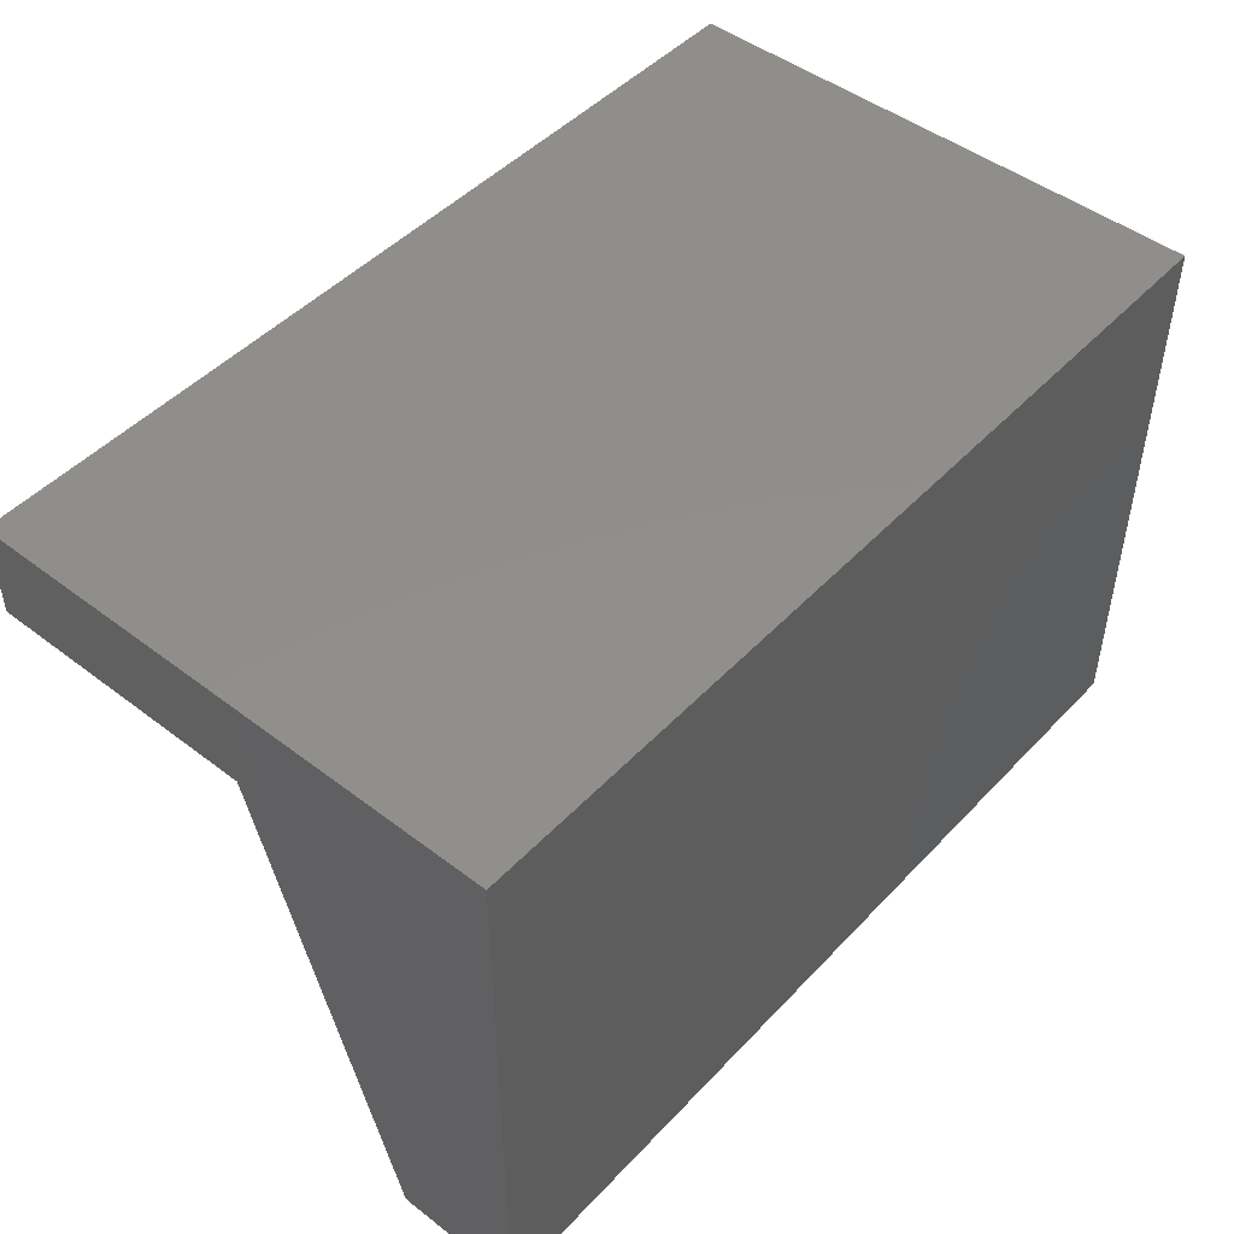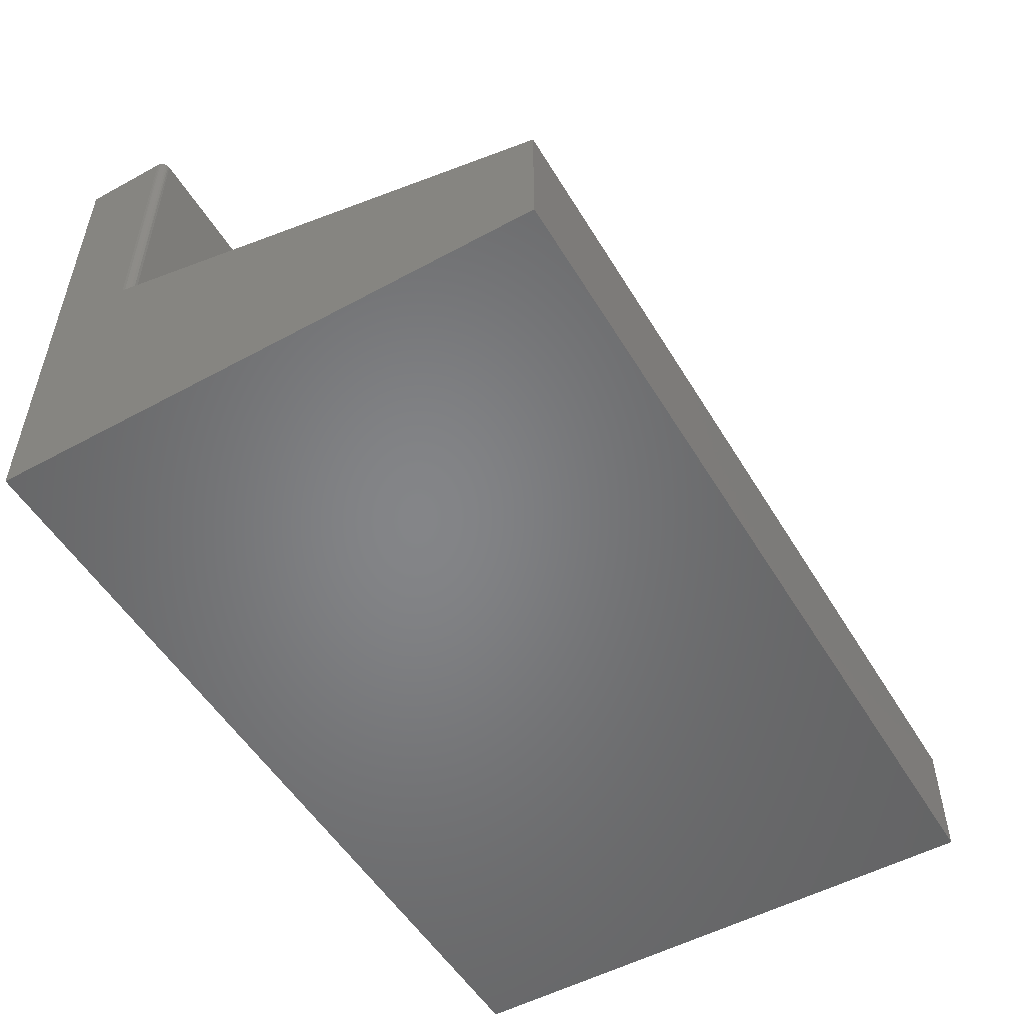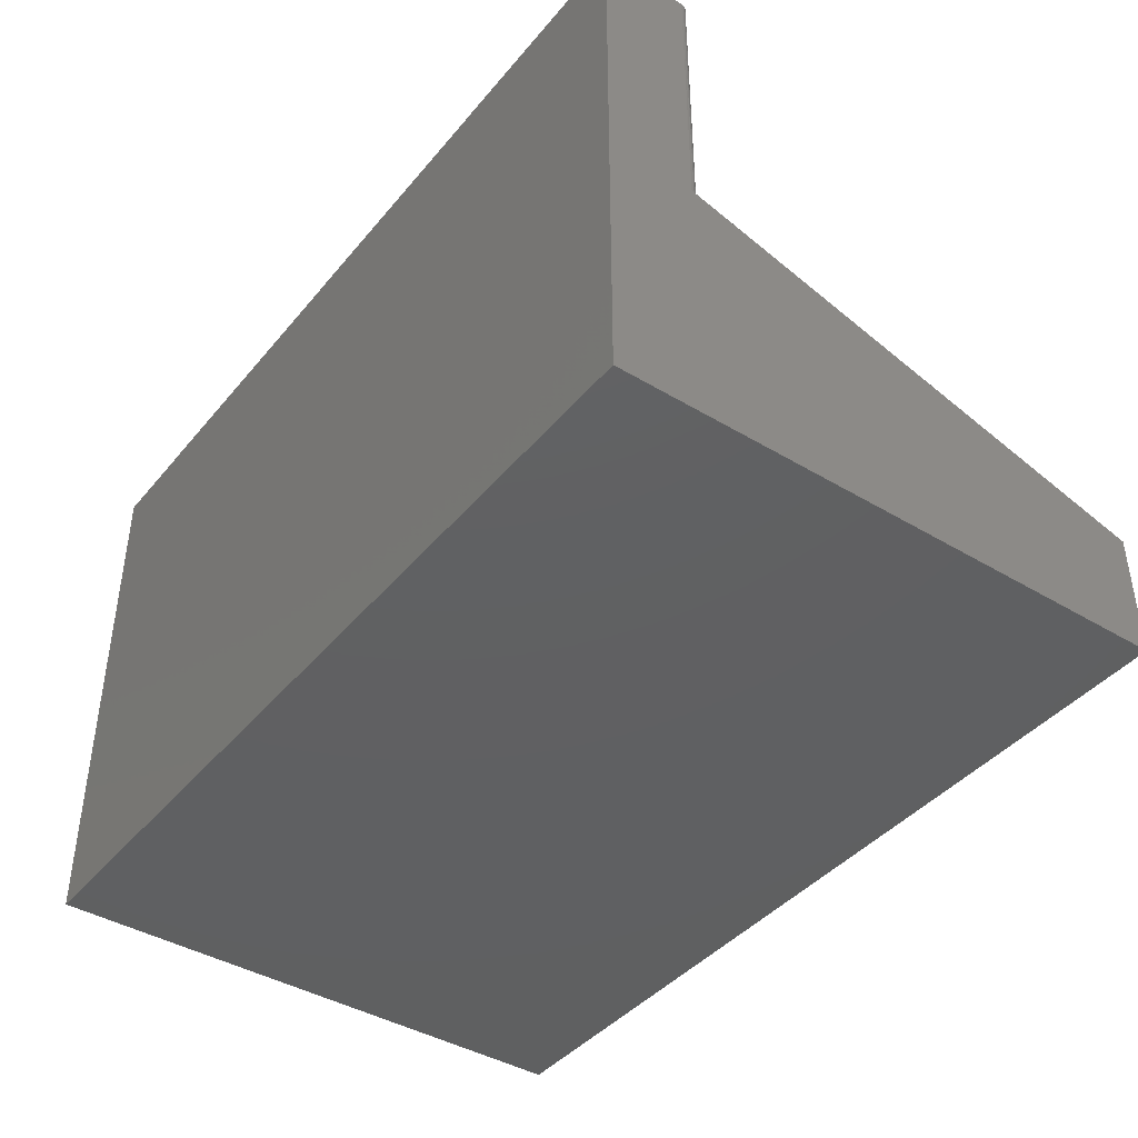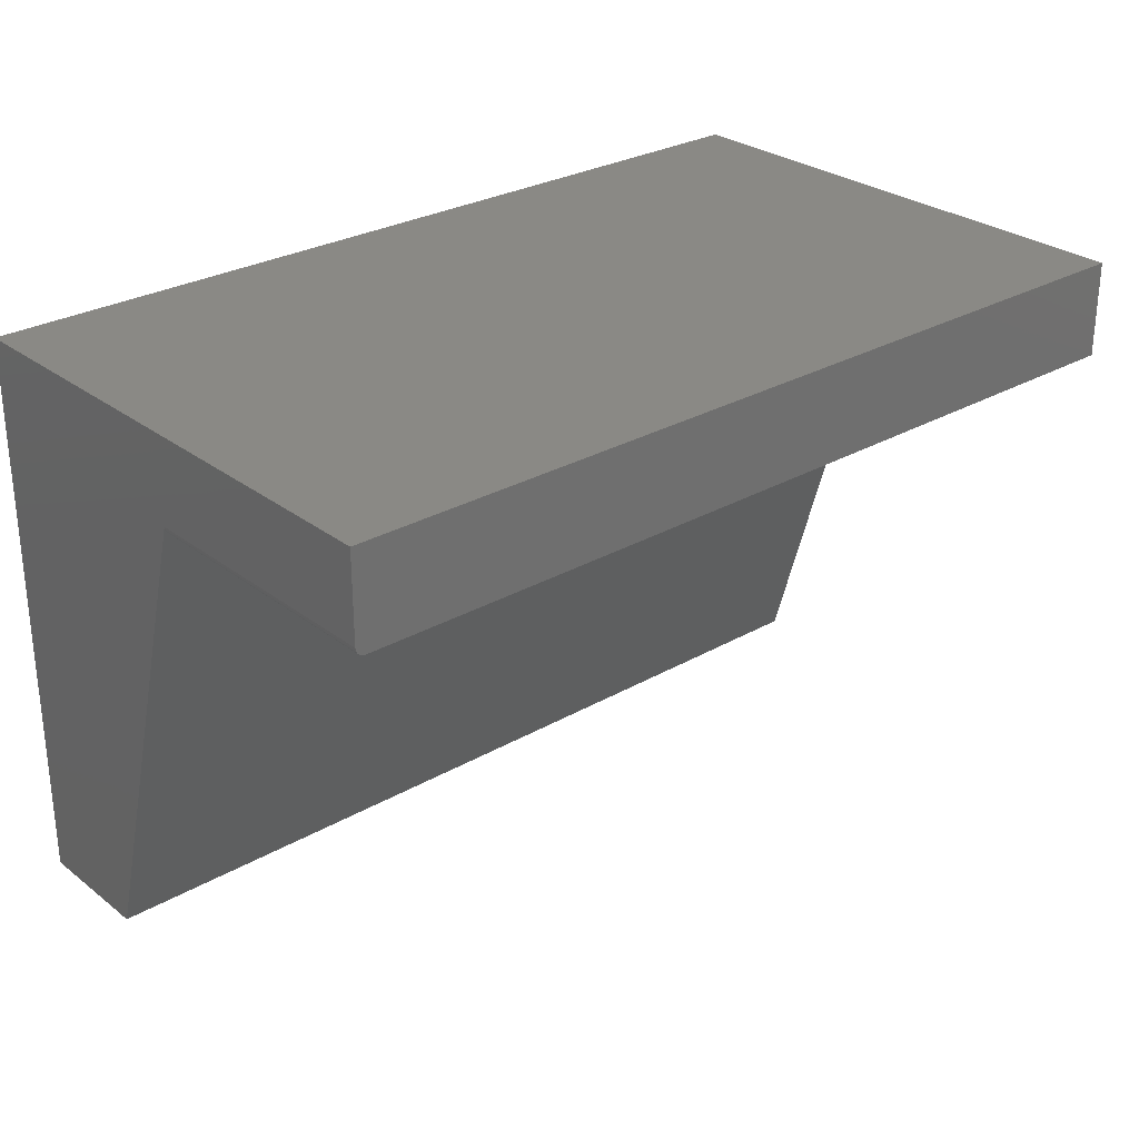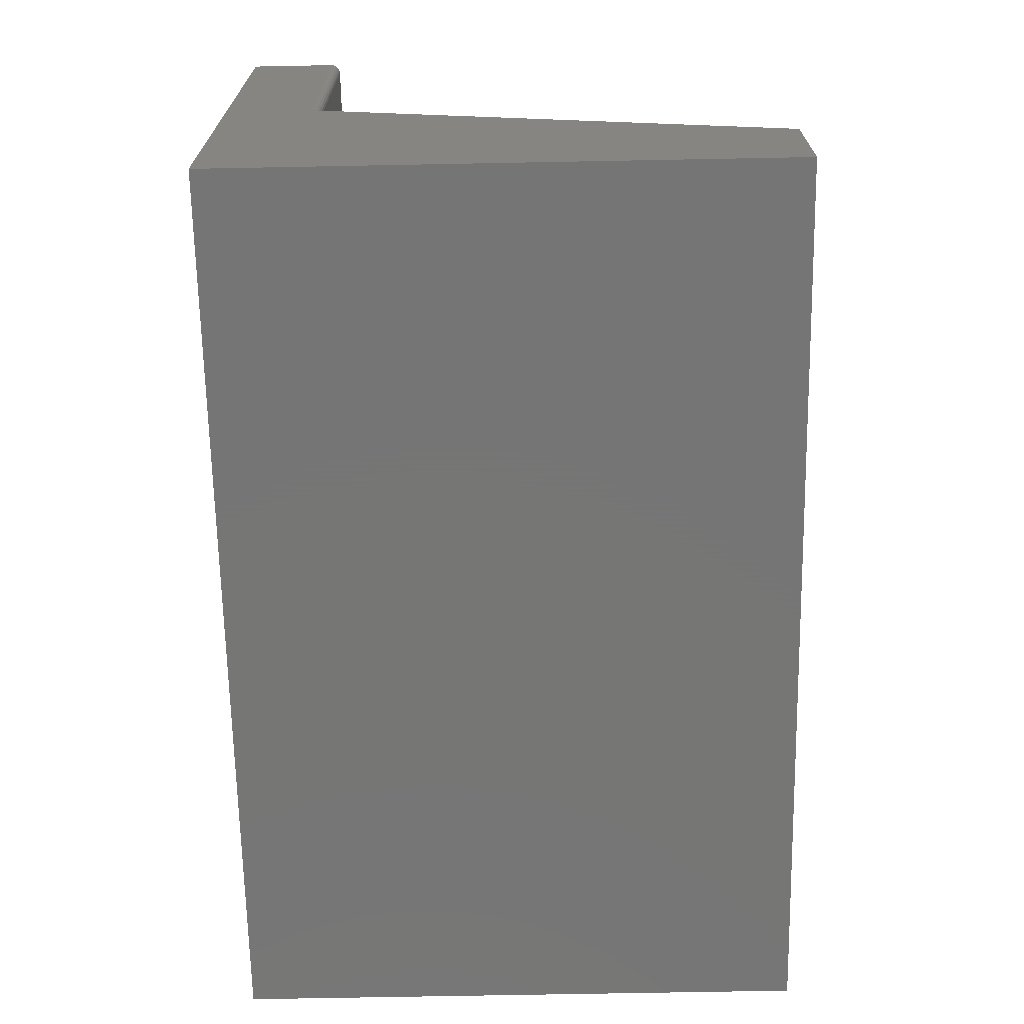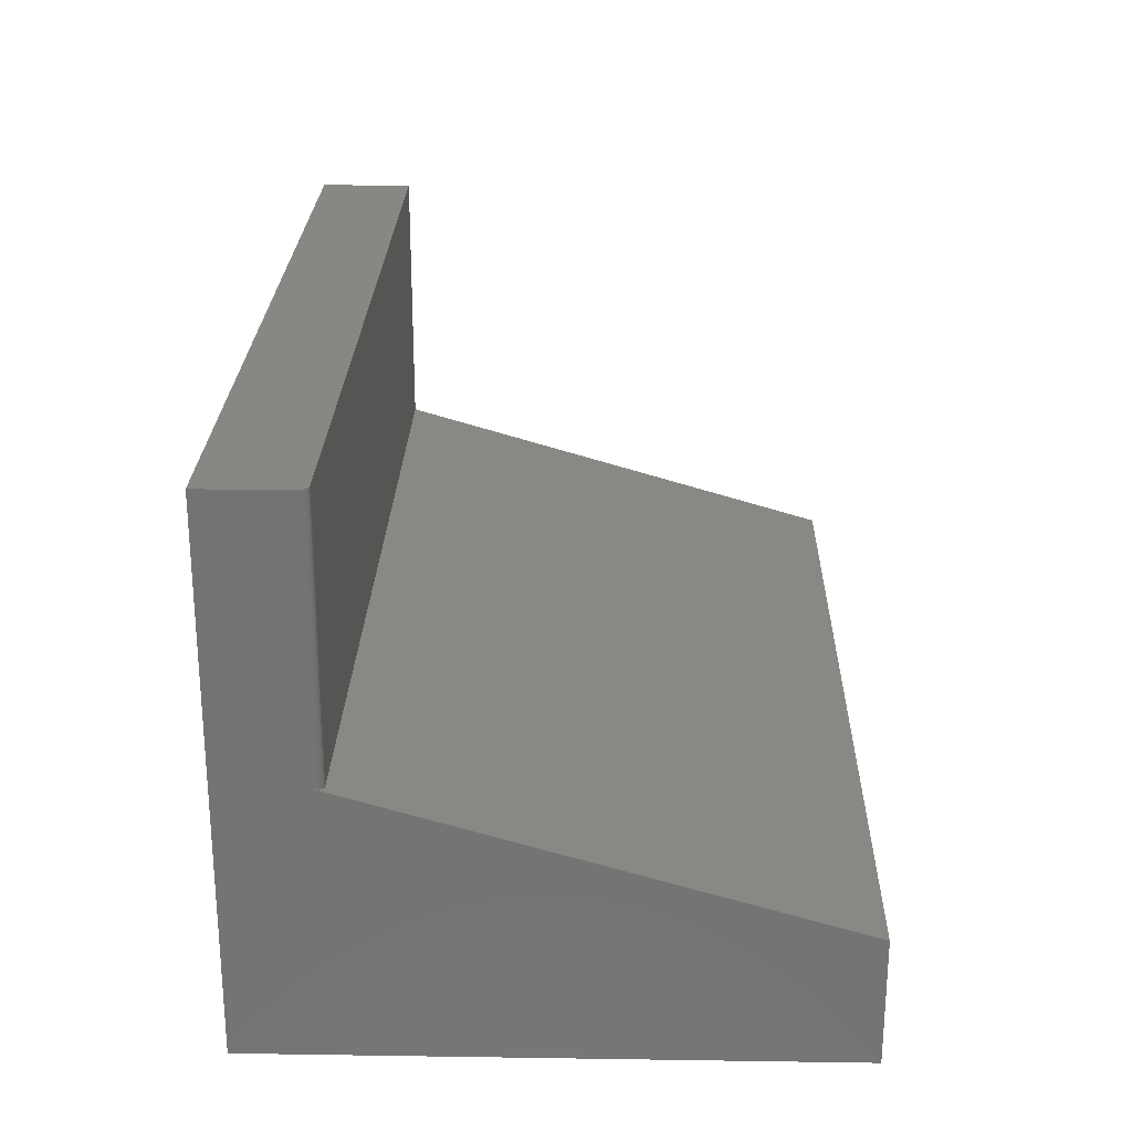
<metadata>
{"format":"stl","ext":"stl","renderer":"f3d","projection":"perspective","resolution":1024,"background":"white","views":[{"elev":47.7,"azim":130.7,"up":"+Y"},{"elev":-52.3,"azim":-59.6,"up":"+Z"},{"elev":-41.6,"azim":-126.0,"up":"+Z"},{"elev":28.2,"azim":-41.1,"up":"+Y"},{"elev":-68.1,"azim":-88.9,"up":"+Z"},{"elev":24.5,"azim":-88.6,"up":"+Z"}]}
</metadata>
<code>
# stl→obj: 25 verts, 46 faces
v 6.875e-19 -0.4766 0.1053
v 0 -0.4766 0
v 0.75 -0.4766 0.1053
v 0.75 -0.4766 0
v 0.0003736 -0.07484 0.2223
v -1.355e-20 -0.07245 0.223
v 0 2.734e-17 0.4465
v 0 0 -2.918e-17
v 0 -0.07245 0.4465
v 0.007812 -0.08026 0.4465
v 0.007812 -0.08026 0.2207
v 0.75 -0.08026 0.4465
v 0.75 -0.08026 0.2207
v 0.003472 -0.07895 0.4465
v 0.006288 -0.08011 0.4465
v 0.004823 -0.07967 0.4465
v 0.001317 -0.07679 0.4465
v 0.0001501 -0.07397 0.4465
v 0.0005947 -0.07544 0.4465
v 0.75 2.734e-17 0.4465
v 0.002288 -0.07797 0.4465
v 0.00539 -0.07988 0.2208
v 0.003207 -0.07876 0.2212
v 0.001479 -0.07702 0.2217
v 0.75 0 -2.918e-17
f 1 2 3
f 3 2 4
f 1 5 6
f 7 8 9
f 9 8 6
f 8 2 6
f 6 2 1
f 10 11 12
f 12 11 13
f 10 14 15
f 14 16 15
f 17 7 9
f 17 9 18
f 17 18 19
f 20 7 17
f 20 17 21
f 20 21 14
f 20 14 10
f 20 10 12
f 1 3 13
f 1 13 11
f 1 11 22
f 1 22 23
f 1 23 24
f 1 24 5
f 2 8 4
f 4 8 25
f 9 5 18
f 9 6 5
f 21 17 24
f 24 23 21
f 21 23 14
f 14 23 22
f 14 22 16
f 24 17 5
f 5 17 19
f 5 19 18
f 11 10 22
f 22 10 15
f 22 15 16
f 20 12 25
f 25 12 13
f 25 13 4
f 4 13 3
f 8 7 25
f 25 7 20

</code>
